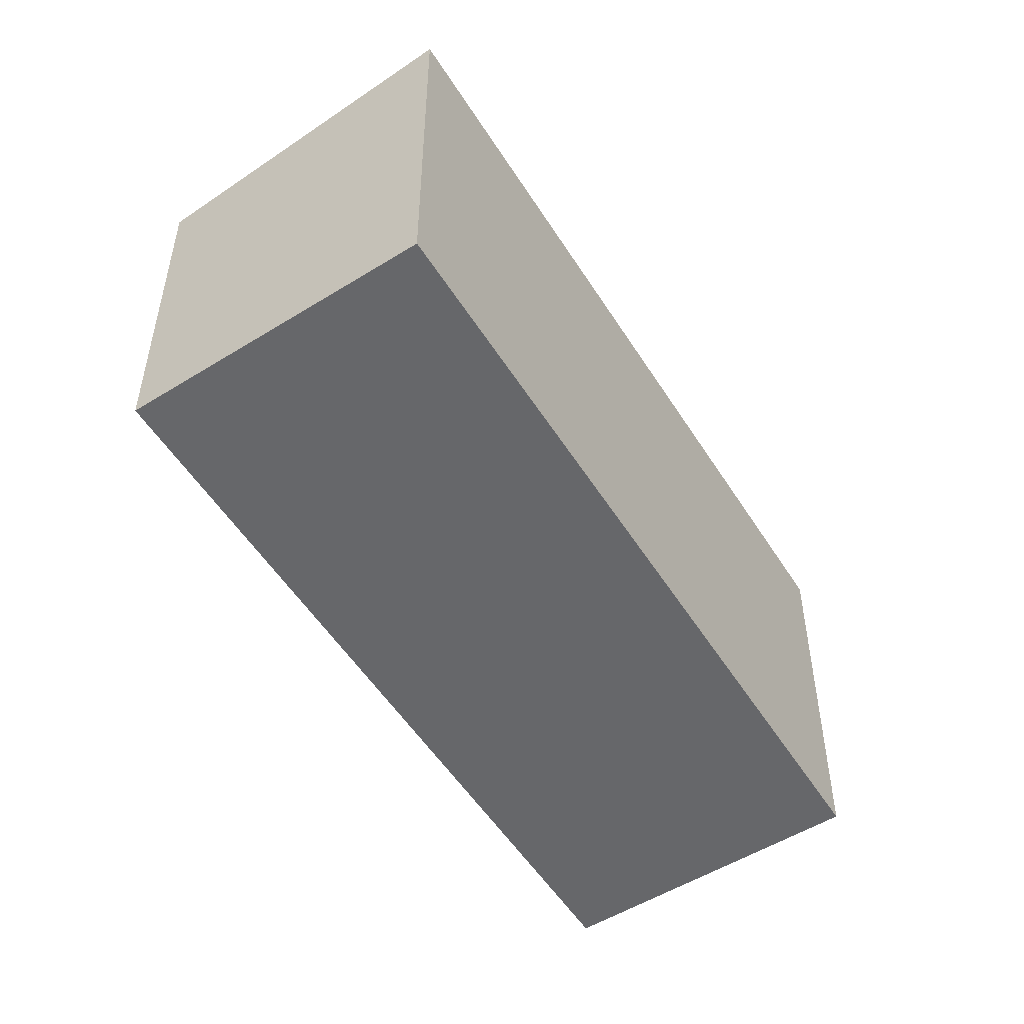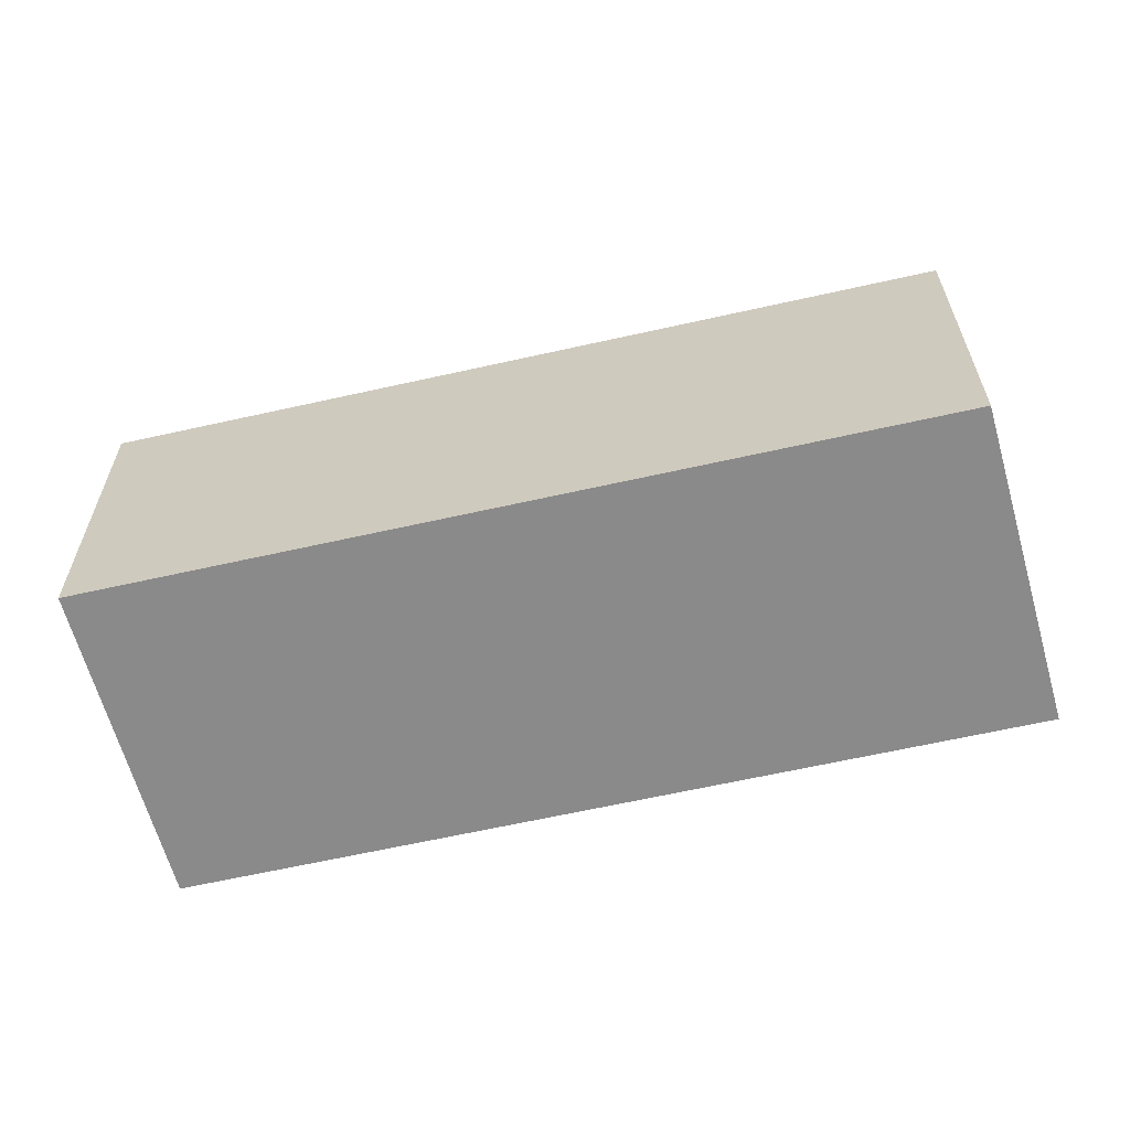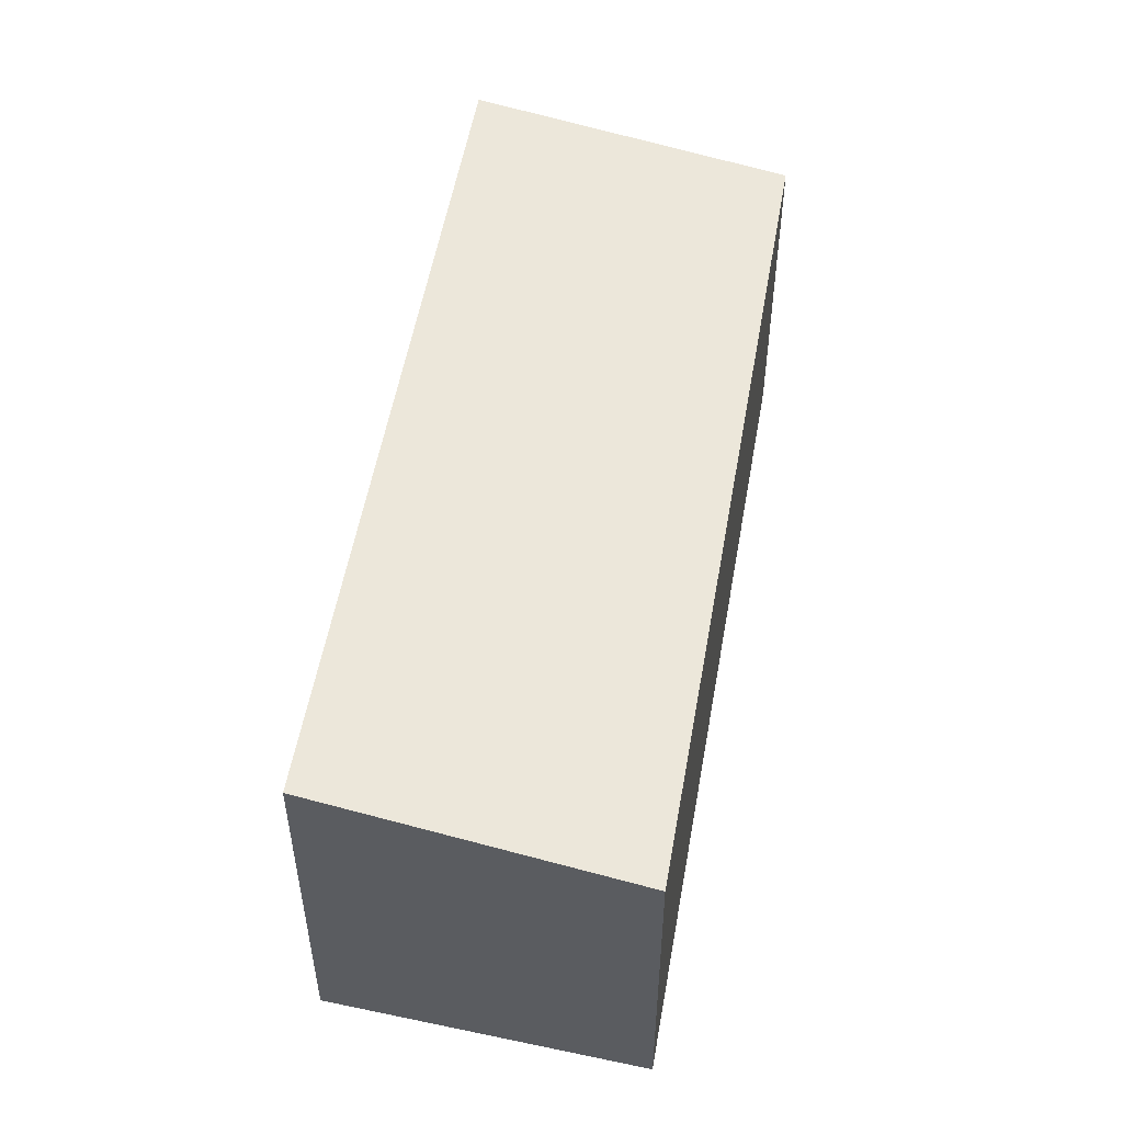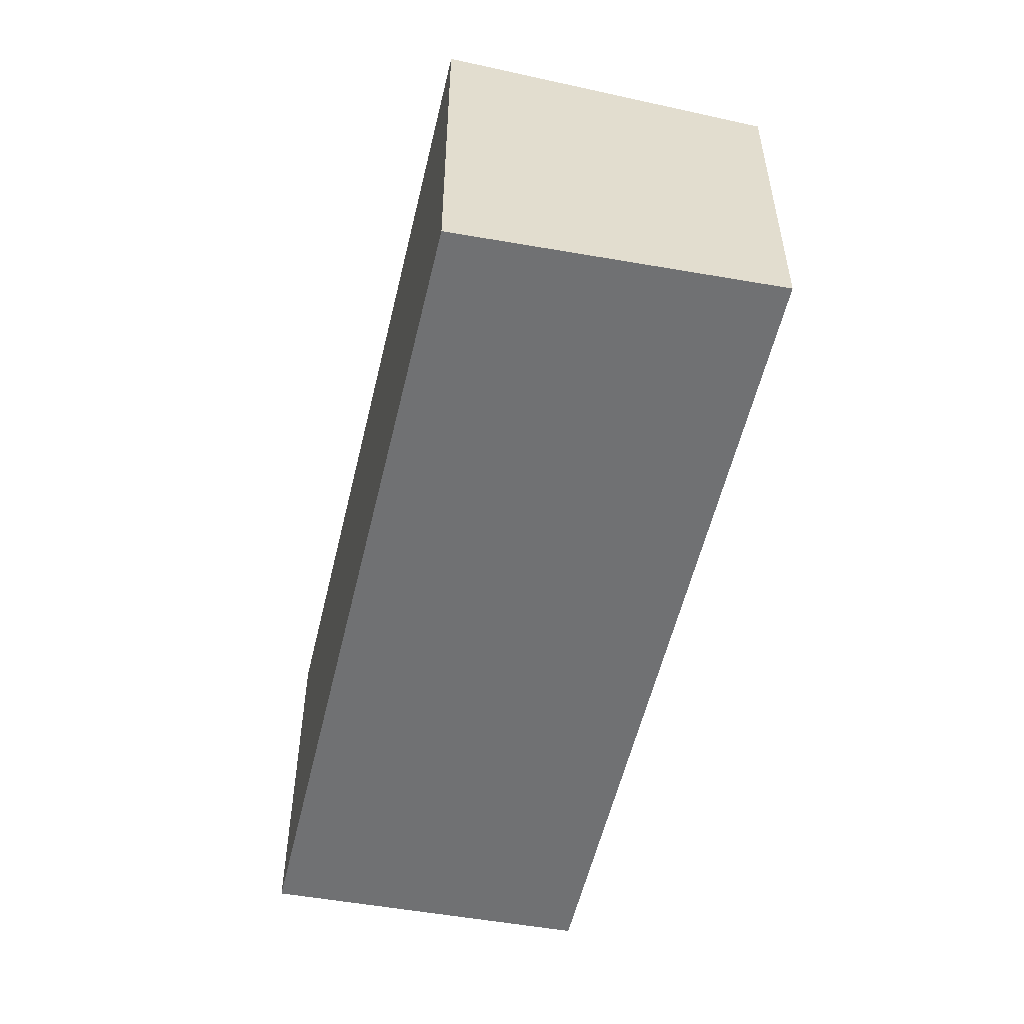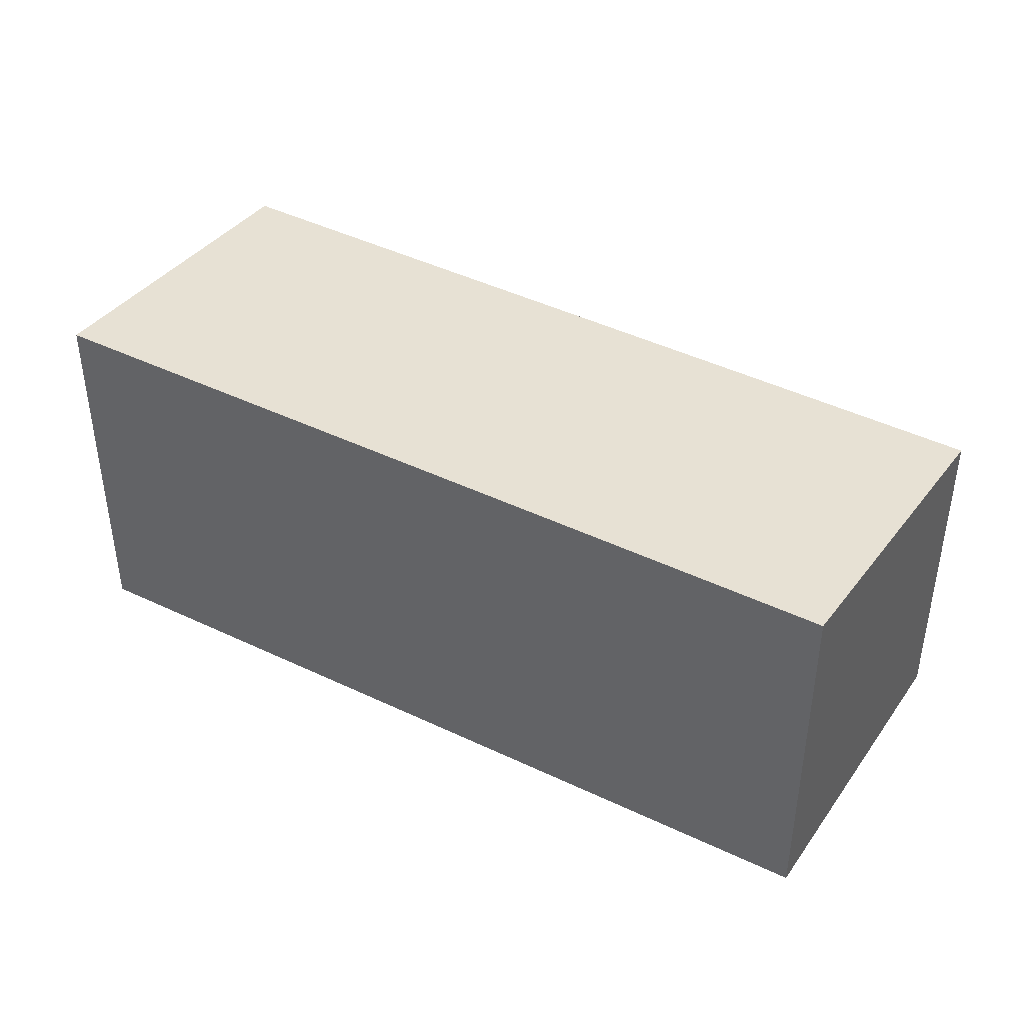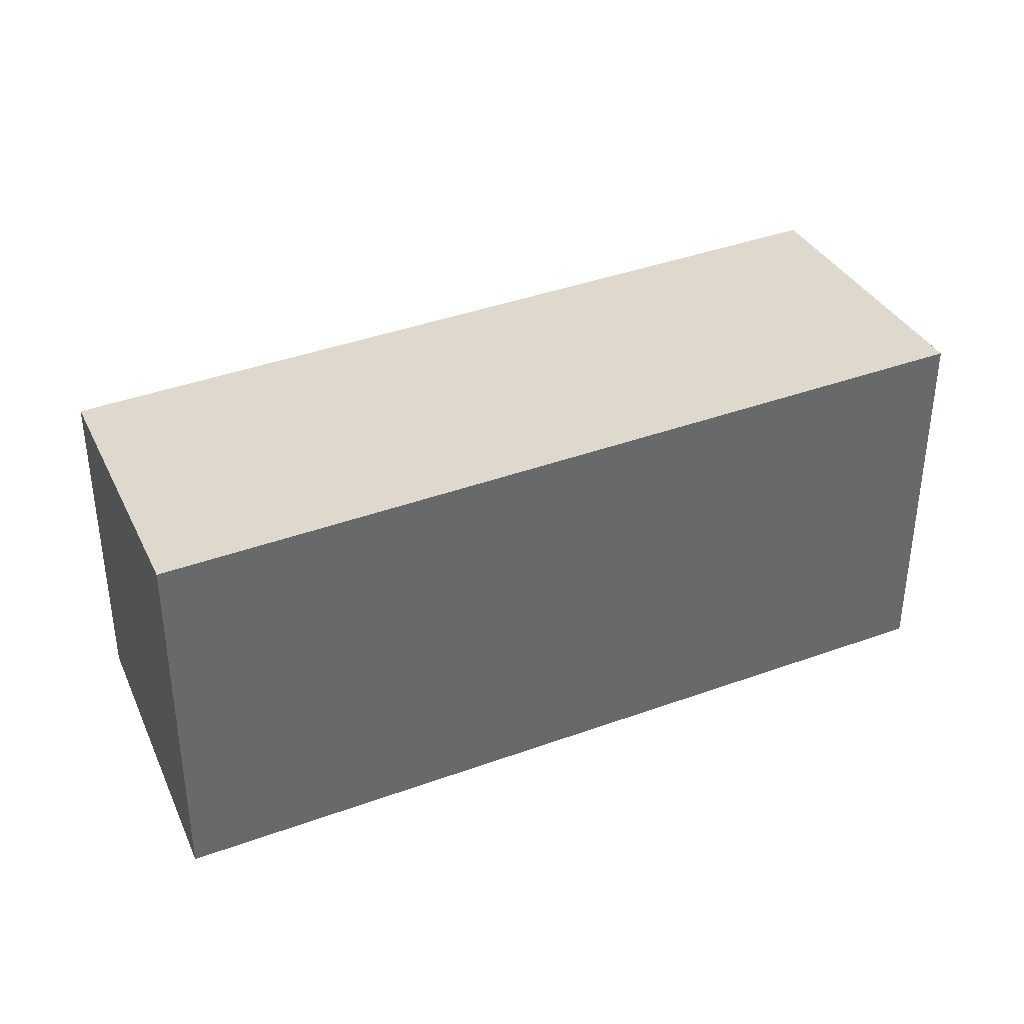
<metadata>
{"format":"obj","ext":"obj","renderer":"f3d","projection":"perspective","resolution":1024,"background":"white","views":[{"elev":-52.1,"azim":75.2,"up":"+Y"},{"elev":-63.5,"azim":-33.2,"up":"+Y"},{"elev":53.6,"azim":-126.1,"up":"+Y"},{"elev":-55.2,"azim":-149.2,"up":"+Y"},{"elev":44.6,"azim":163.1,"up":"+Y"},{"elev":39.3,"azim":109.5,"up":"+Y"}]}
</metadata>
<code>
v  11.83 -7.503e-16 12.25
v  4.923 2.639e-16 -4.311
v  16.75 -4.863e-16 7.943
v  0 0 0
v  11.83 6.986 12.25
v  4.923 7.765 -4.311
v  0.0001491 6.986 -0.0002214
v  16.75 7.765 7.942
g defaultobject
f 1 2 3
f 2 1 4
f 5 6 7
f 6 5 8
f 2 8 3
f 8 2 6
f 3 5 1
f 5 3 8
f 5 4 1
f 4 5 7
f 7 2 4
f 2 7 6

</code>
